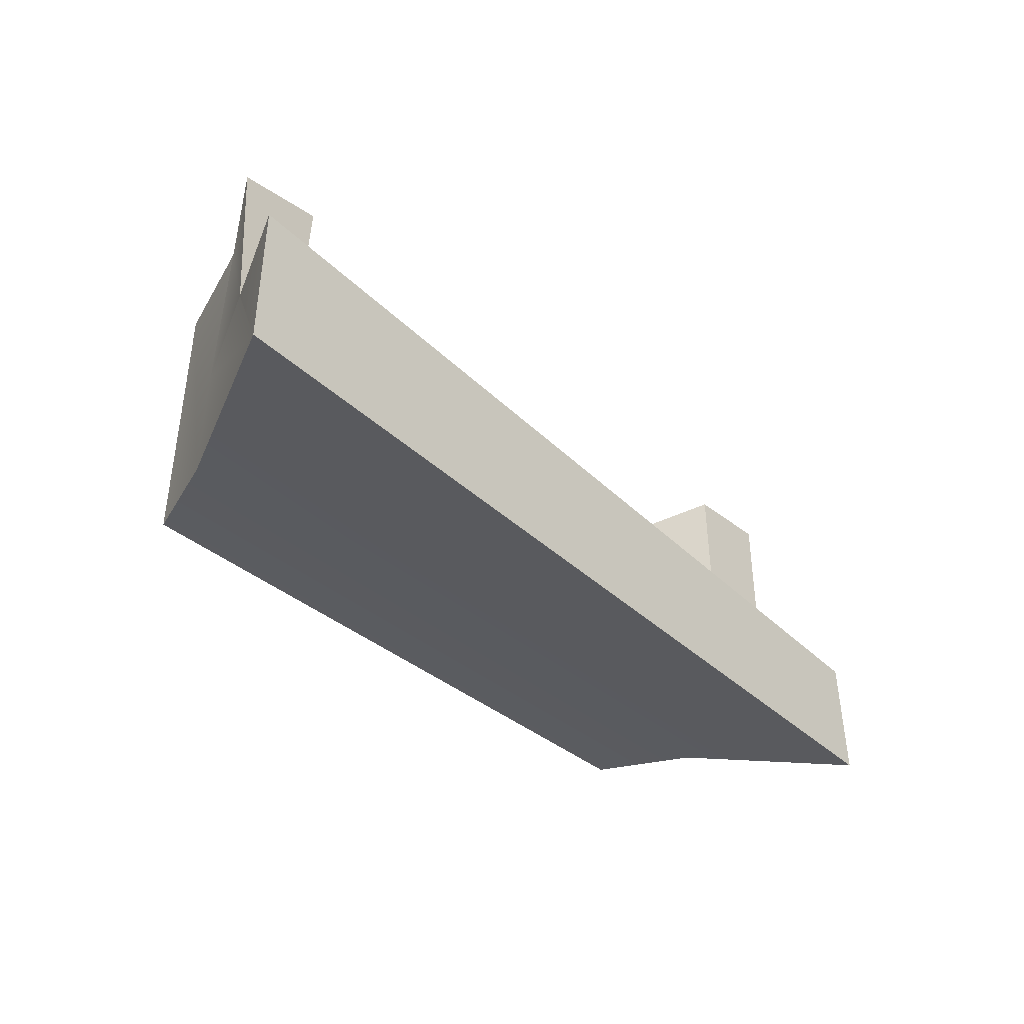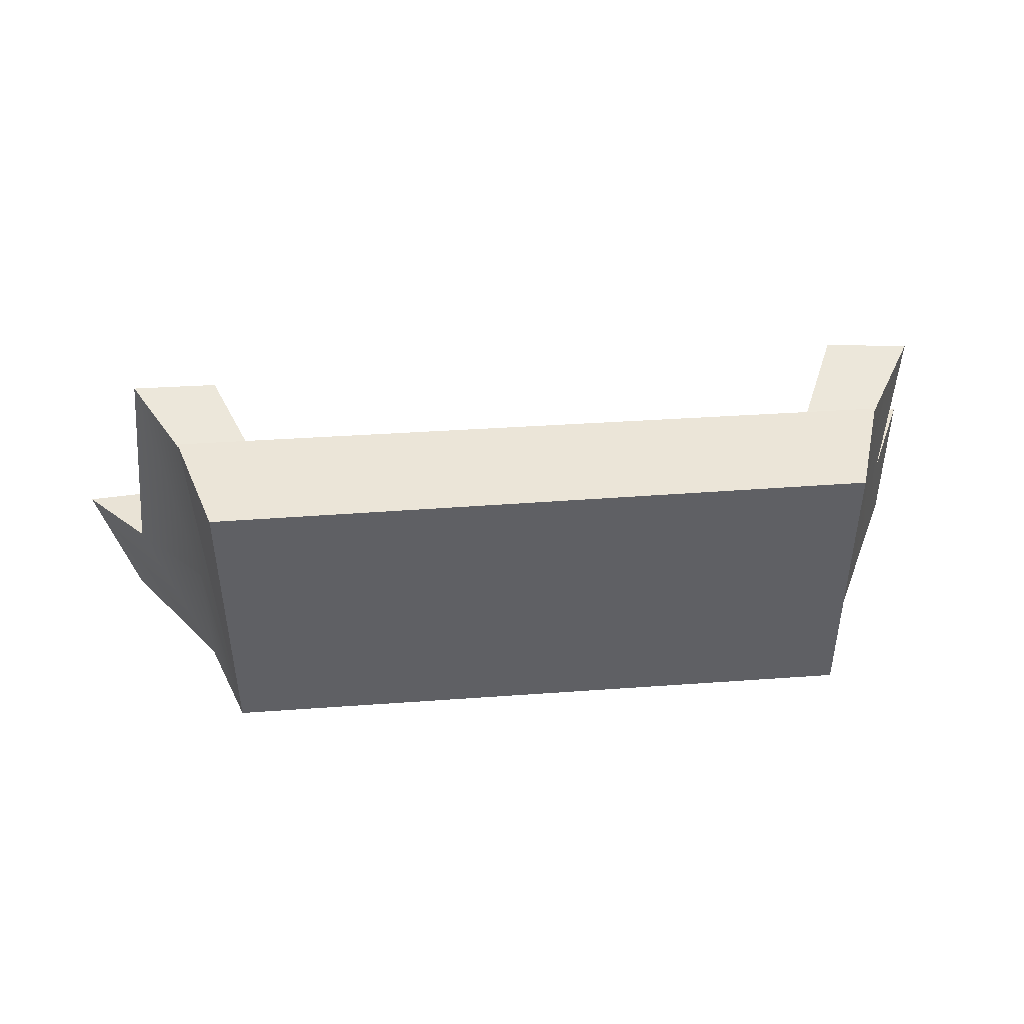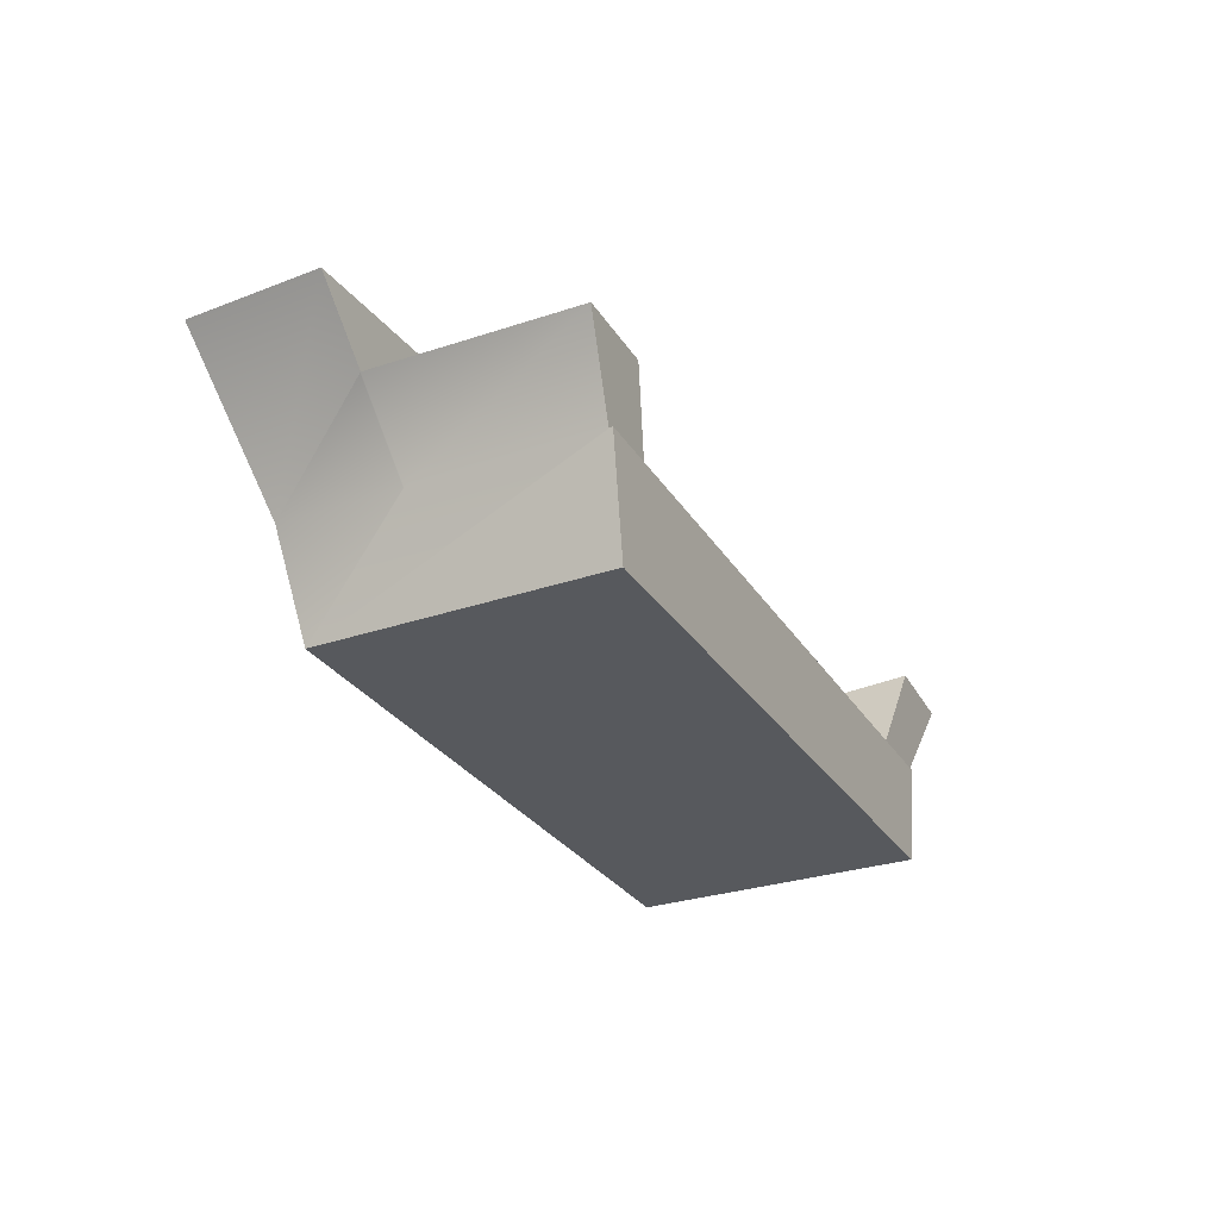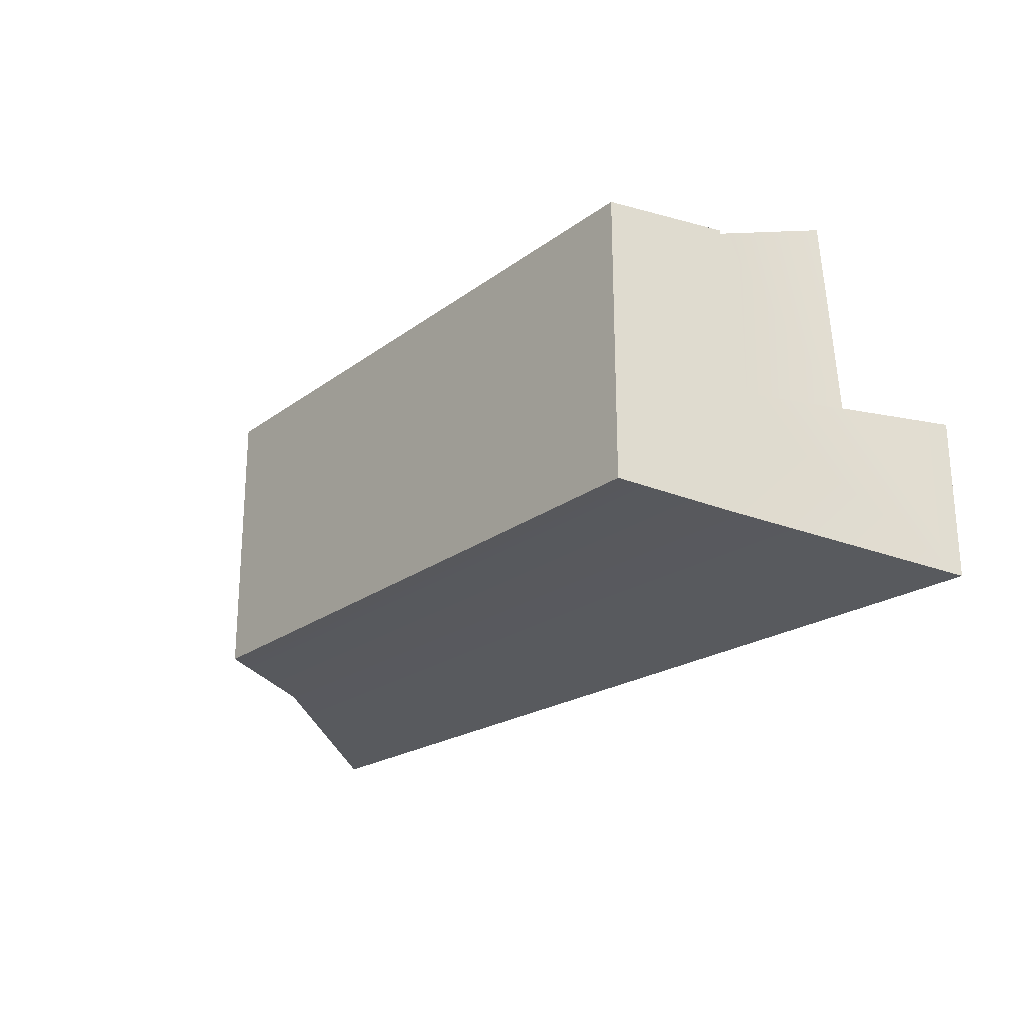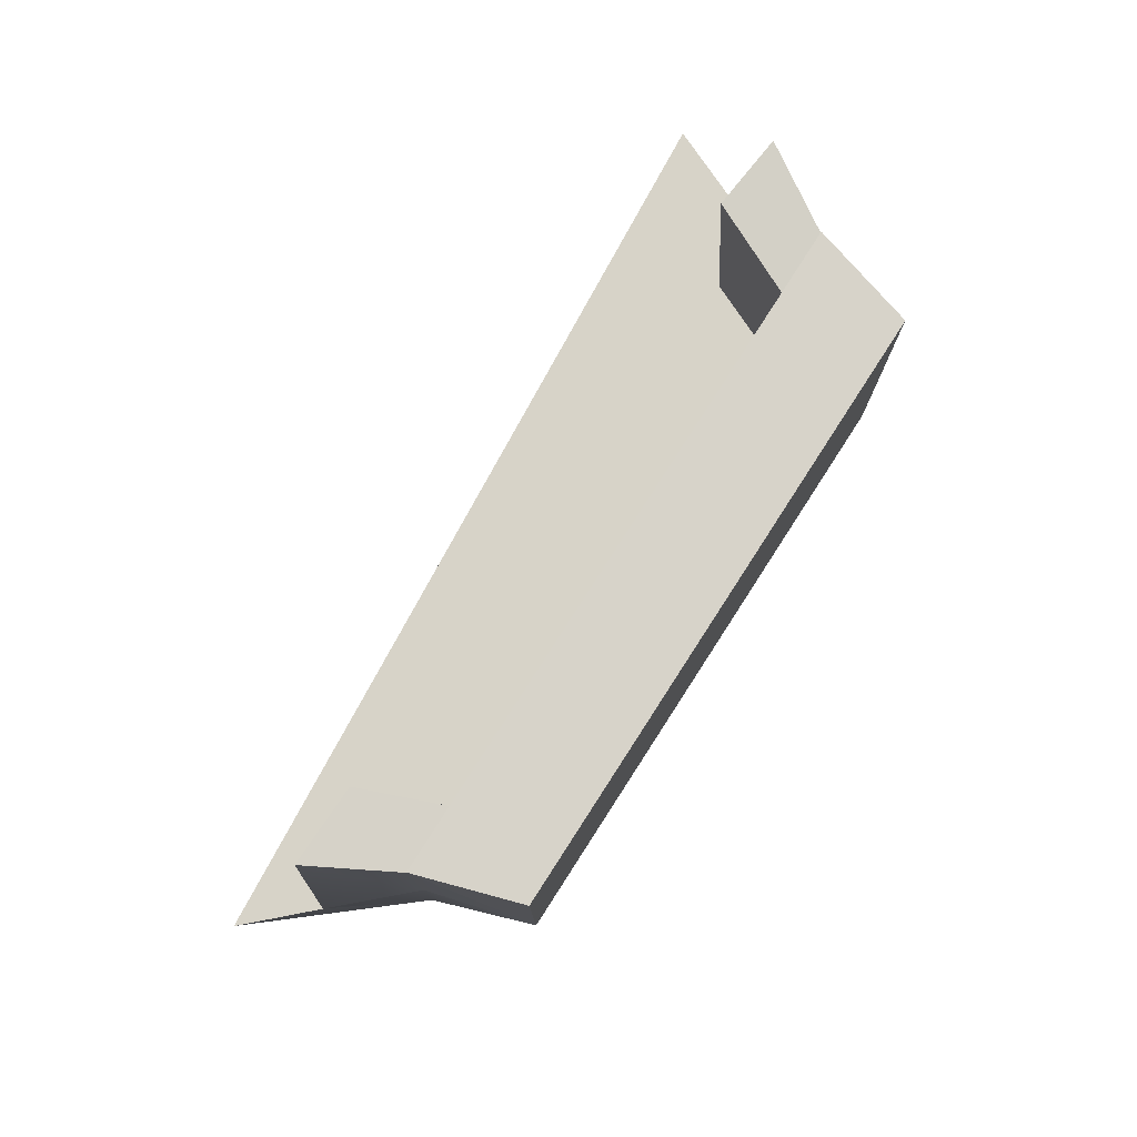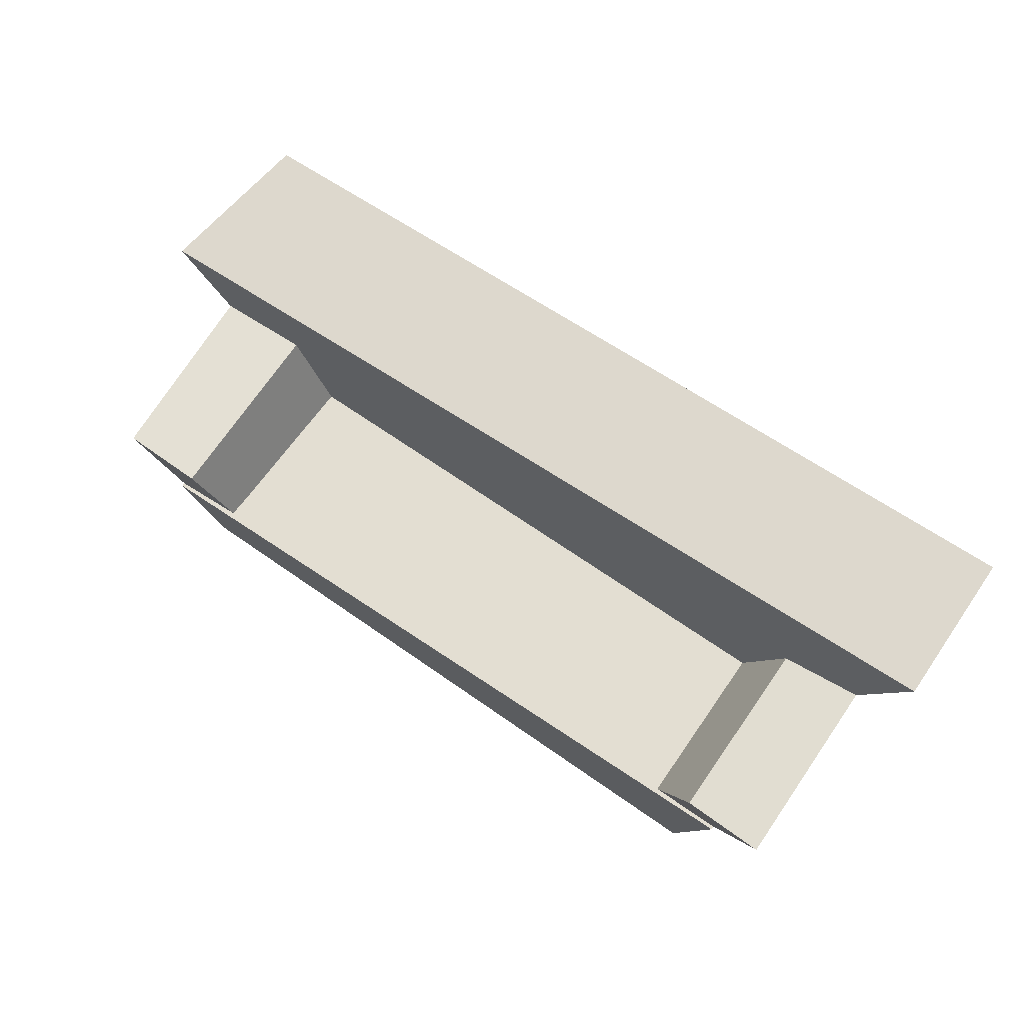
<metadata>
{"format":"obj","ext":"obj","renderer":"f3d","projection":"perspective","resolution":1024,"background":"white","views":[{"elev":-40.7,"azim":135.3,"up":"+Z"},{"elev":44.4,"azim":-4.8,"up":"+Z"},{"elev":-29.1,"azim":-63.5,"up":"+Y"},{"elev":-23.7,"azim":50.2,"up":"+Z"},{"elev":76.4,"azim":-57.2,"up":"+Z"},{"elev":69.3,"azim":34.7,"up":"+Y"}]}
</metadata>
<code>
g couch_default1
v -1.71 0 -0.6992
v -1.724 0.001612 0.925
v -1.917 0.5937 0.9726
v -1.917 0.5938 0.9522
v -1.909 0.5837 -0.08431
v -1.909 0.5837 -0.08942
v -1.909 0.5837 -0.7816
v 1.894 0 -0.6992
v 2.092 0.5837 -0.7816
v 1.894 0 0.9354
v 2.092 0.6324 0.9145
v 2.092 0.6318 0.8943
v 1.69 0.6288 0.8945
v 1.69 0.5837 -0.08431
v -1.506 0.5837 -0.08431
v -1.519 0.5782 0.9336
v 2.092 0.5837 -0.08942
v 2.092 0.5837 -0.08431
v -2.287 0.9869 -0.1032
v -2.287 0.9869 -0.109
v -2.624 1.342 -0.1199
v -2.447 1.466 -1.003
v -2.184 1.071 0.9989
v 2.624 1.767 -1.003
v 1.915 1.077 -0.1032
v 2.374 1.209 -0.1032
v 2.624 1.767 -0.1199
v -1.746 1.044 -0.1032
v -1.719 1.06 1.003
v 2.374 1.209 -0.109
v 1.915 1.155 0.9739
v 2.374 1.111 0.9739
g couch_couch_LOD_2_Mesh couch_group1 couch_polySurface1 group
f 1 2 3 4 5 6 7
f 8 1 7 9
f 8 10 2 1
f 2 10 11 3
f 4 3 11 12 13 14 15 16
f 9 17 18 12 11 10 8
f 6 5 19 20
f 7 6 20 19 21 22
f 5 4 23 19
f 9 7 22 24
f 15 14 25 26 27 21 19 28
f 22 21 27 24
f 4 16 29 23
f 19 23 29 28
f 24 27 26 30 17 9
f 28 29 16 15
f 14 13 31 25
f 25 31 32 26
f 18 17 30 26
f 13 12 32 31
f 26 32 12 18

</code>
